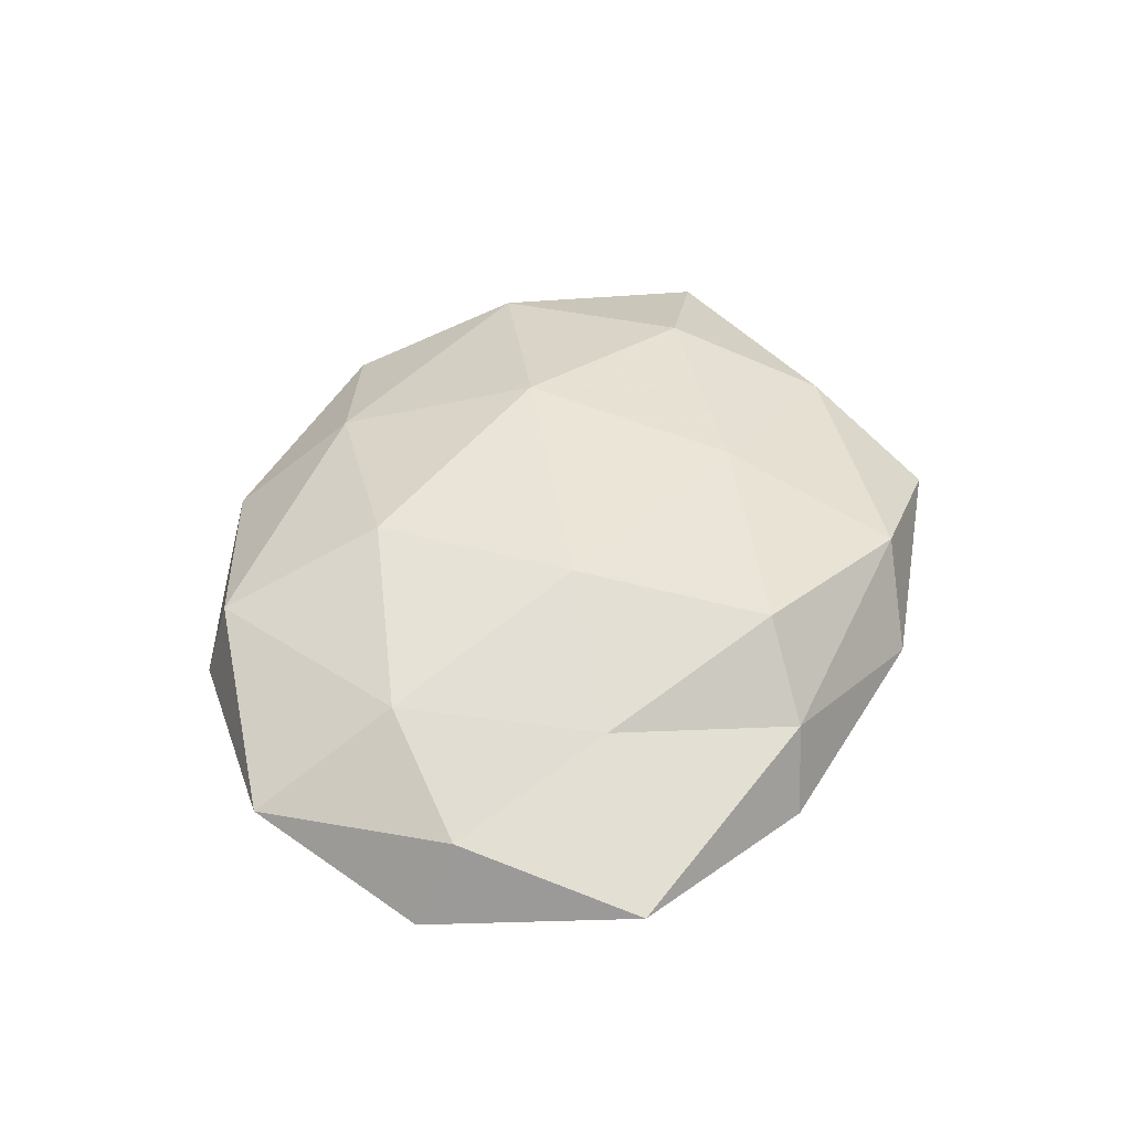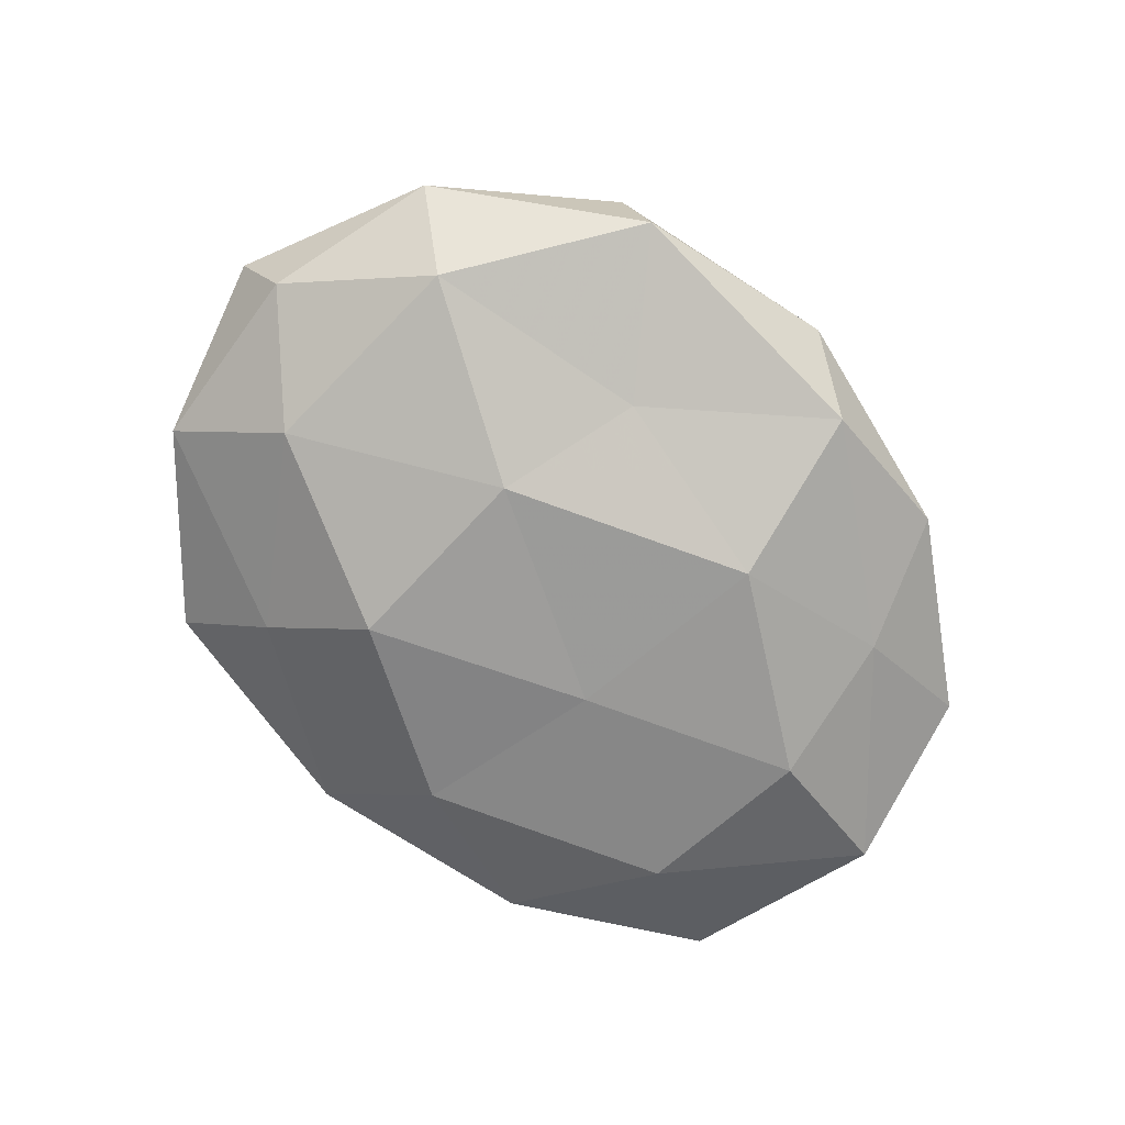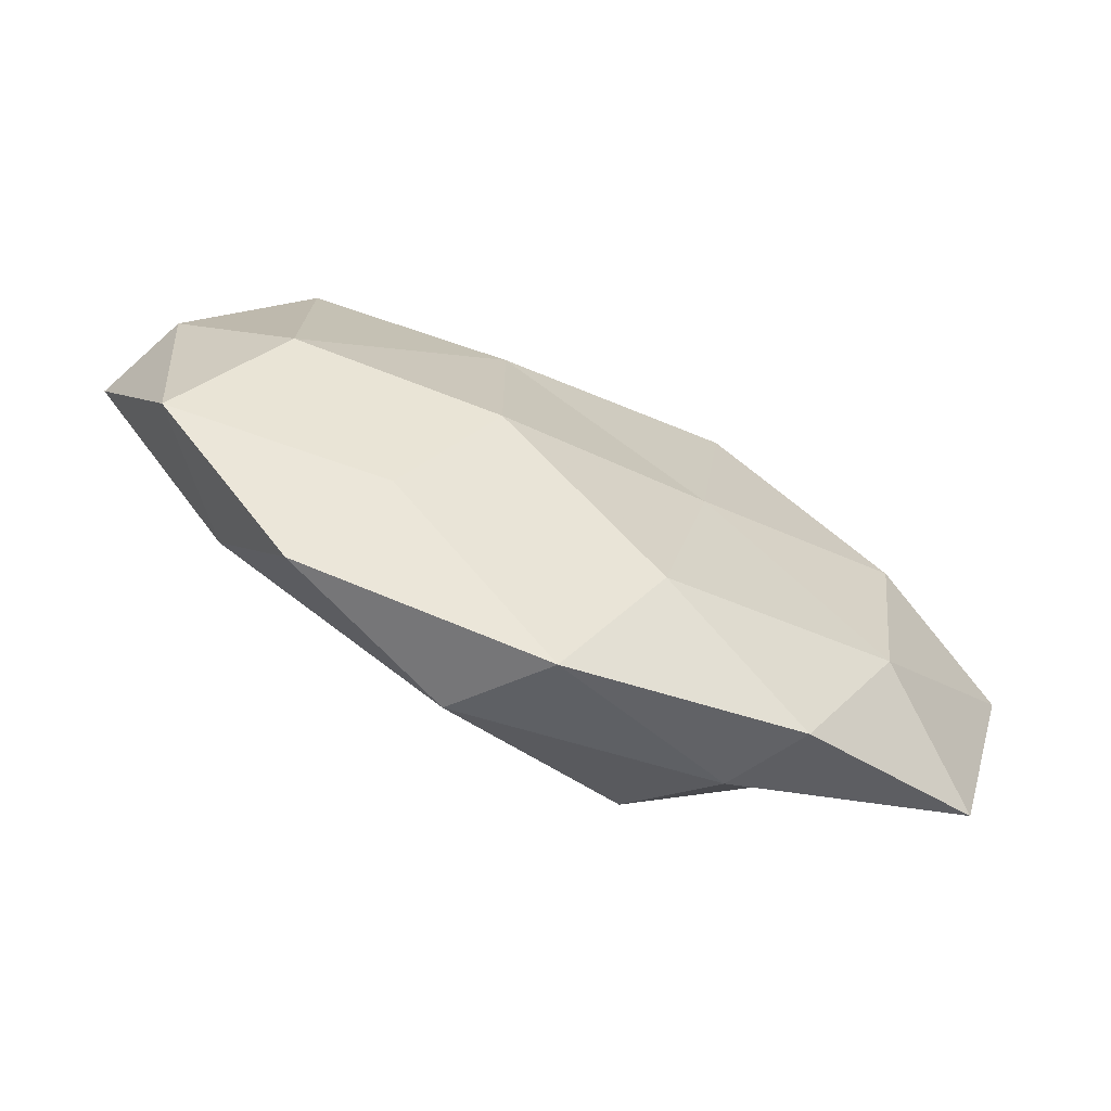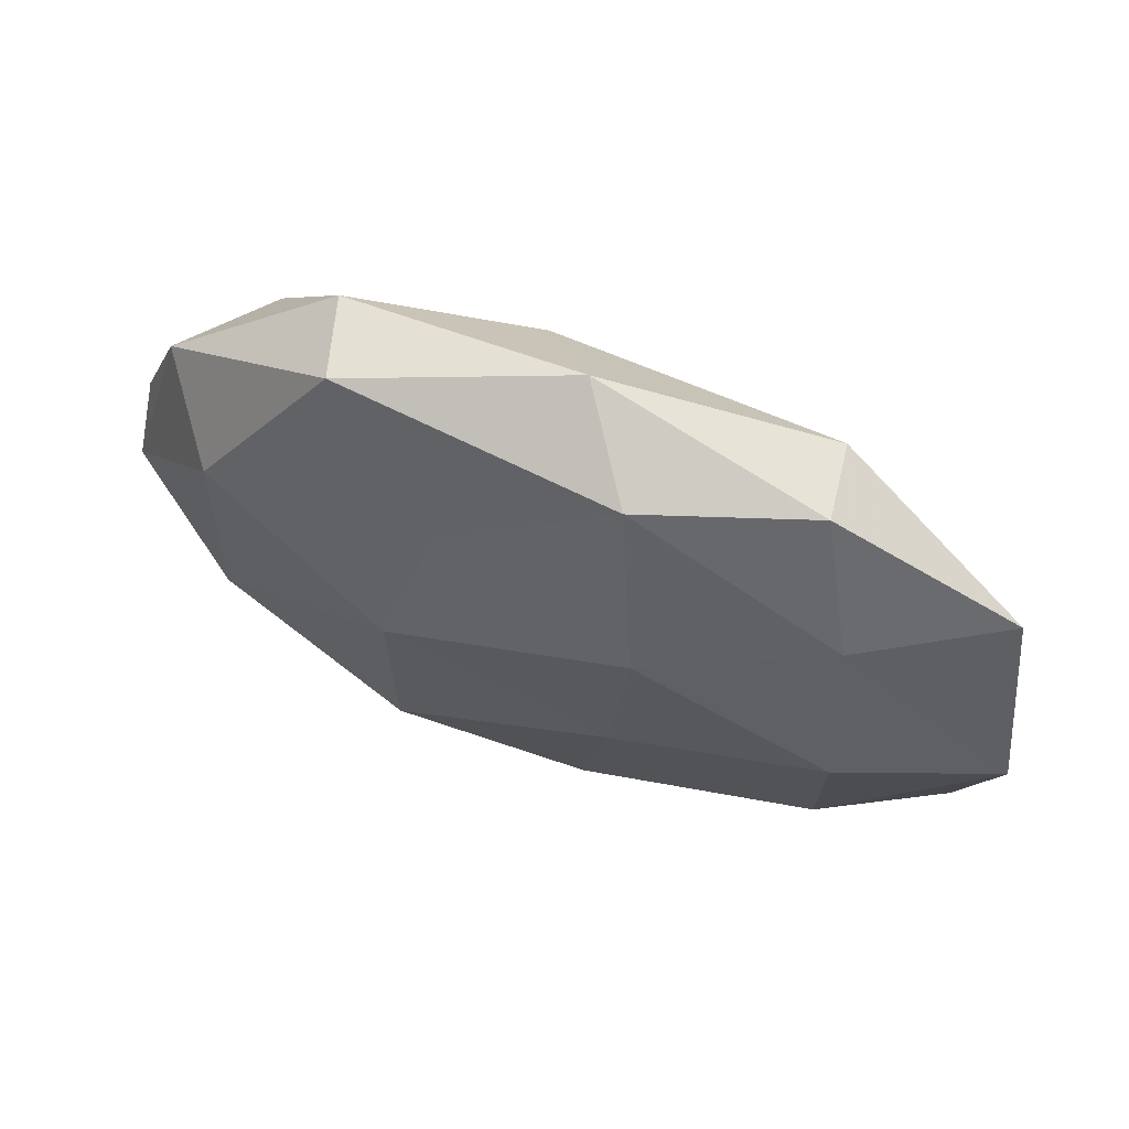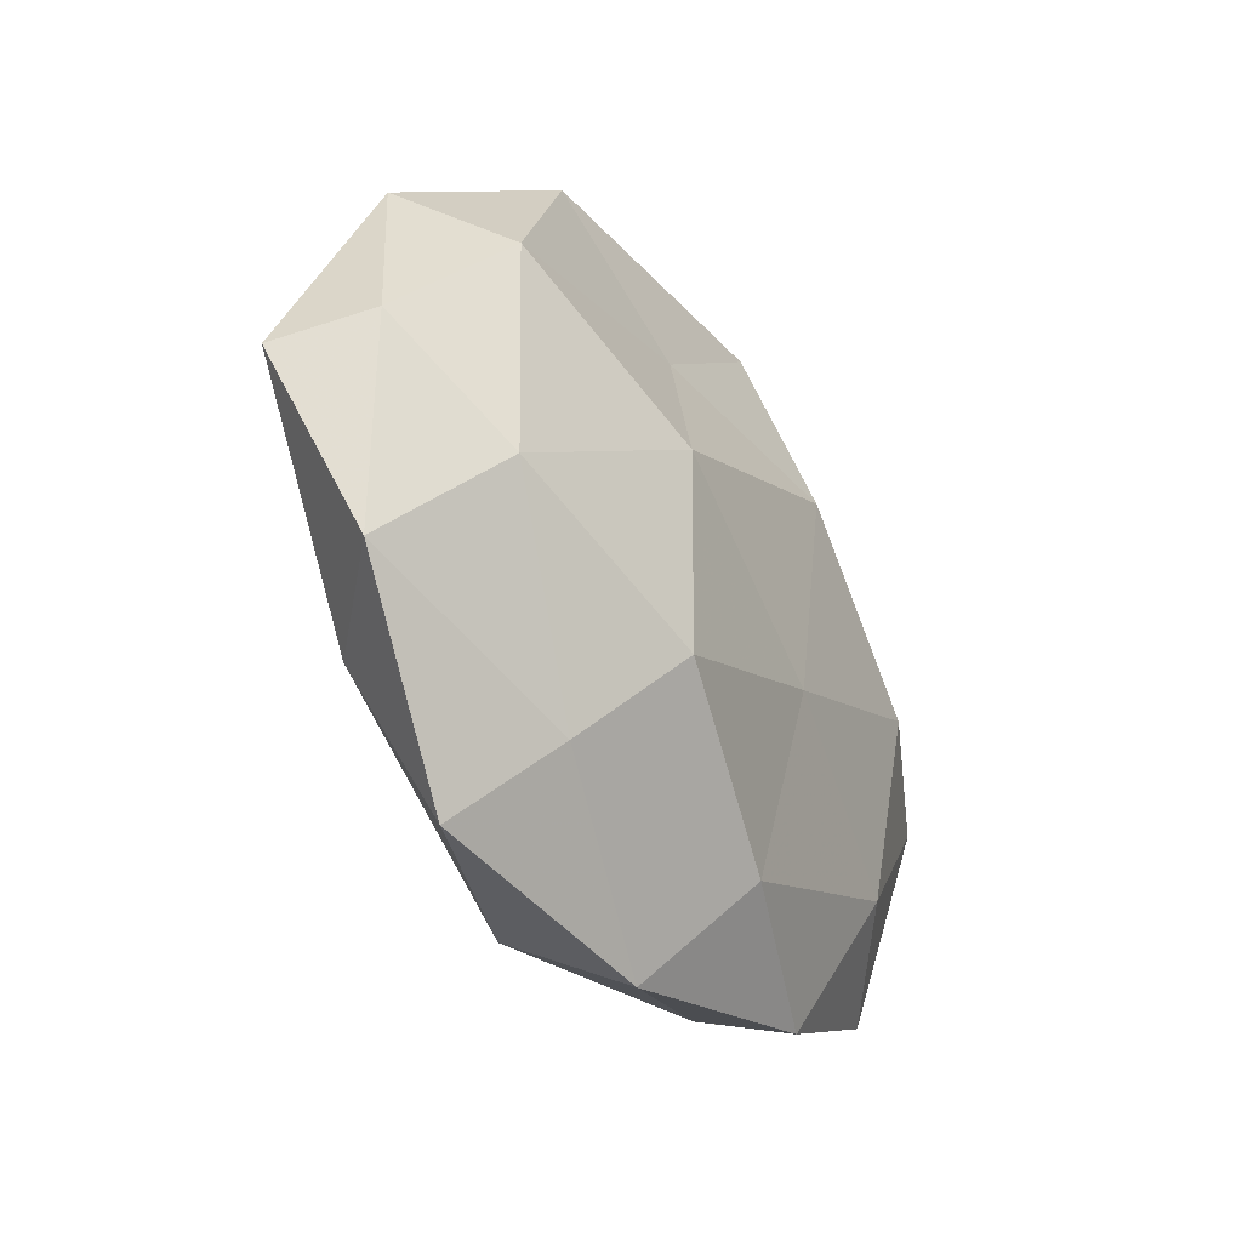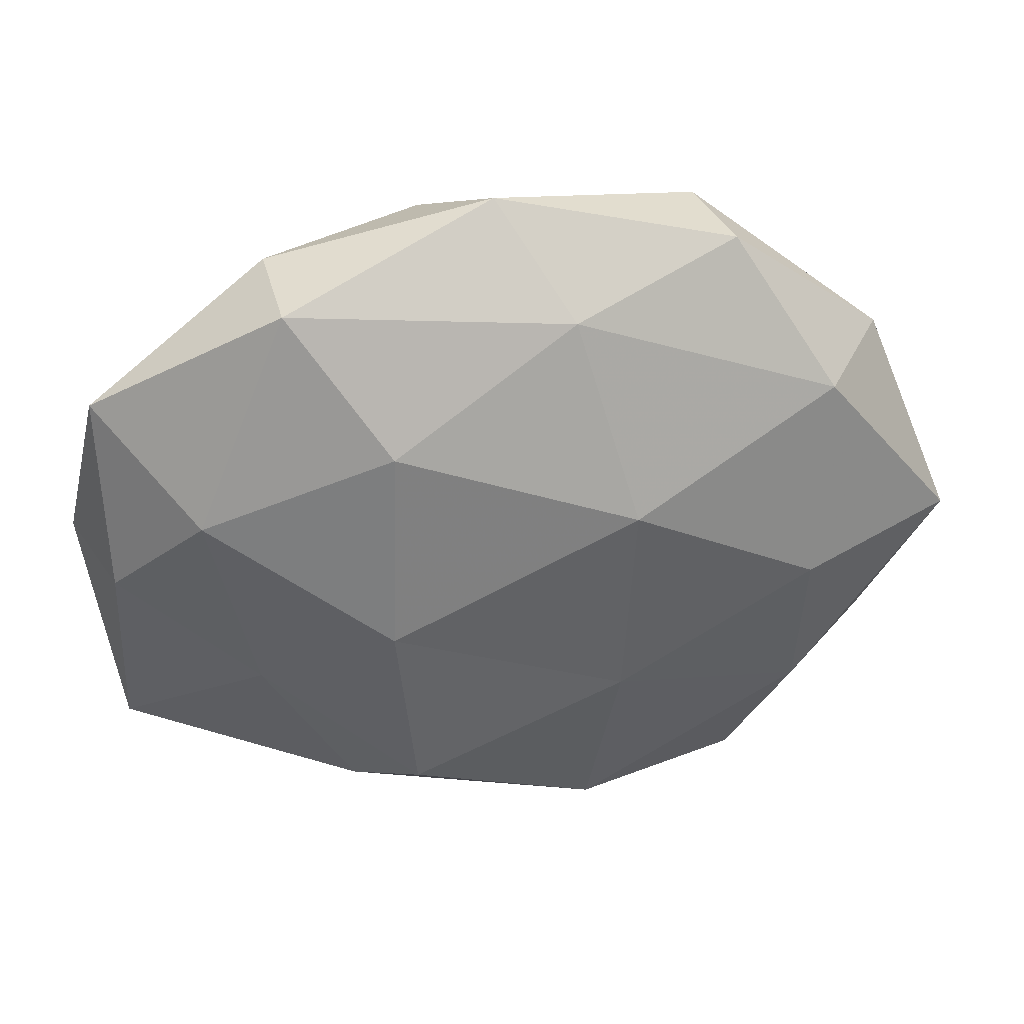
<metadata>
{"format":"obj","ext":"obj","renderer":"f3d","projection":"perspective","resolution":1024,"background":"white","views":[{"elev":44.0,"azim":-72.1,"up":"+Z"},{"elev":-74.1,"azim":136.1,"up":"+Z"},{"elev":-72.6,"azim":154.3,"up":"+Y"},{"elev":64.7,"azim":-158.4,"up":"+Y"},{"elev":-35.5,"azim":121.7,"up":"+Y"},{"elev":32.7,"azim":-8.6,"up":"+Y"}]}
</metadata>
<code>
v 0.03986 -0.009819 -0.01307
v -0.02933 0.03566 0.008926
v 0.0237 -0.03214 -0.008746
v 0.02763 0.0398 0.003646
v -0.05807 -0.0003926 -0.005858
v 0.0007683 -0.04661 -0.002192
v 0.02427 0.04125 -0.007099
v 0.0155 0.005329 -0.01814
v -0.03084 0.03839 -0.001831
v -0.02314 -0.03802 0.005231
v -0.035 -0.01687 0.009333
v -0.01204 -0.008395 -0.01584
v -0.04106 0.008207 0.01178
v -0.03634 0.02176 -0.008531
v -0.01073 0.04046 -0.01012
v 0.048 0.02402 -0.001314
v -0.01706 0.01913 0.01679
v -0.01513 -0.03175 0.01485
v -0.03777 -0.02084 -0.01078
v 0.01318 0.008834 0.01858
v -0.05366 0.02163 0.00193
v 0.05006 -0.02233 -0.002972
v -0.03874 0.002898 -0.01461
v -0.05321 -0.0273 0.0002371
v -0.00763 -0.03329 -0.0121
v 0.01028 0.0234 -0.01258
v -0.01479 0.01858 -0.01724
v 0.03791 -0.02533 0.008133
v 0.01229 -0.01896 0.01515
v -0.01794 -0.007101 0.0178
v 0.05328 0.002214 -0.005755
v -0.05288 -0.003598 0.004422
v 0.03953 0.01831 -0.01227
v -0.02837 -0.03993 -0.004635
v 0.01513 -0.02035 -0.01768
v 0.03108 -0.04242 0.0007821
v 0.03766 -0.004457 0.0137
v 0.03968 0.02131 0.01065
v -0.002499 0.04593 0.001089
v 0.009075 -0.04218 0.009043
v 0.006249 0.03333 0.01151
v 0.05786 -0.001116 0.004865
f 9 15 14
f 4 16 7
f 17 2 13
f 10 18 11
f 2 9 21
f 2 21 13
f 5 21 14
f 14 21 9
f 3 1 22
f 23 5 14
f 19 5 23
f 19 23 12
f 10 11 24
f 24 5 19
f 25 3 6
f 19 12 25
f 7 26 15
f 12 27 8
f 15 27 14
f 12 23 27
f 14 27 23
f 8 27 26
f 15 26 27
f 11 30 13
f 13 30 17
f 11 18 30
f 20 17 30
f 29 30 18
f 20 30 29
f 22 1 31
f 32 11 13
f 5 32 21
f 13 21 32
f 24 32 5
f 24 11 32
f 33 1 8
f 16 33 7
f 7 33 26
f 26 33 8
f 33 31 1
f 16 31 33
f 34 6 10
f 34 10 24
f 34 24 19
f 34 25 6
f 34 19 25
f 3 35 1
f 8 1 35
f 35 12 8
f 25 35 3
f 25 12 35
f 6 3 36
f 36 3 22
f 22 28 36
f 37 20 29
f 29 28 37
f 4 38 16
f 38 20 37
f 4 7 39
f 39 9 2
f 7 15 39
f 39 15 9
f 6 40 10
f 10 40 18
f 18 40 29
f 40 28 29
f 6 36 40
f 40 36 28
f 41 2 17
f 41 17 20
f 4 41 38
f 41 20 38
f 39 2 41
f 4 39 41
f 42 28 22
f 16 42 31
f 31 42 22
f 42 37 28
f 38 42 16
f 38 37 42

</code>
